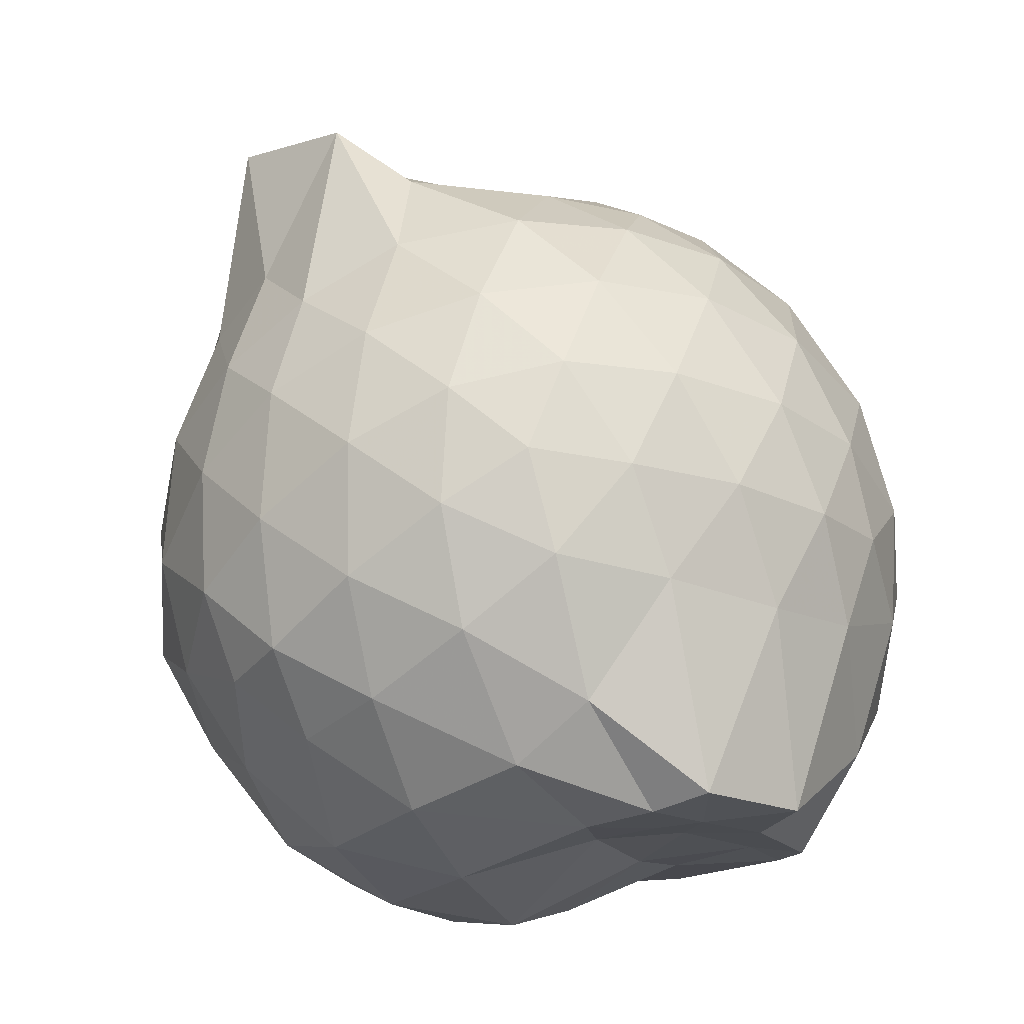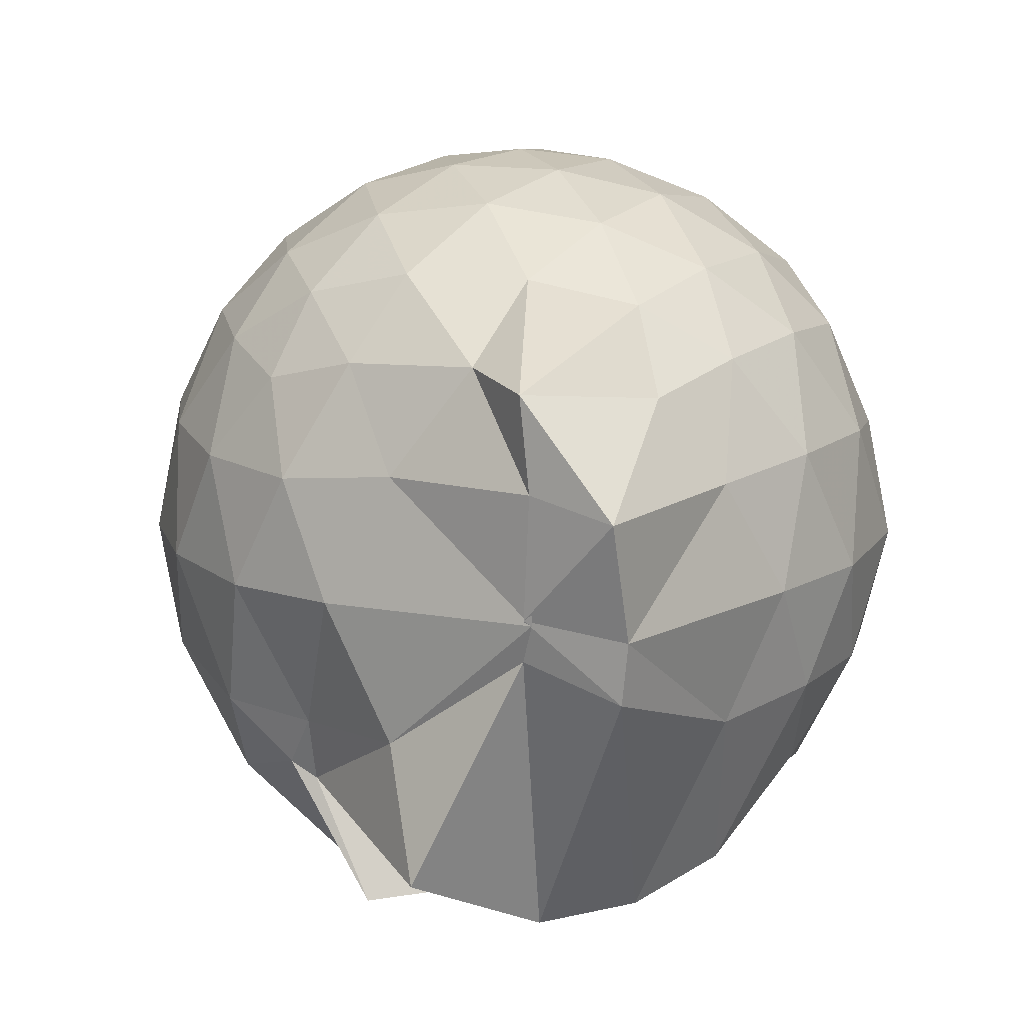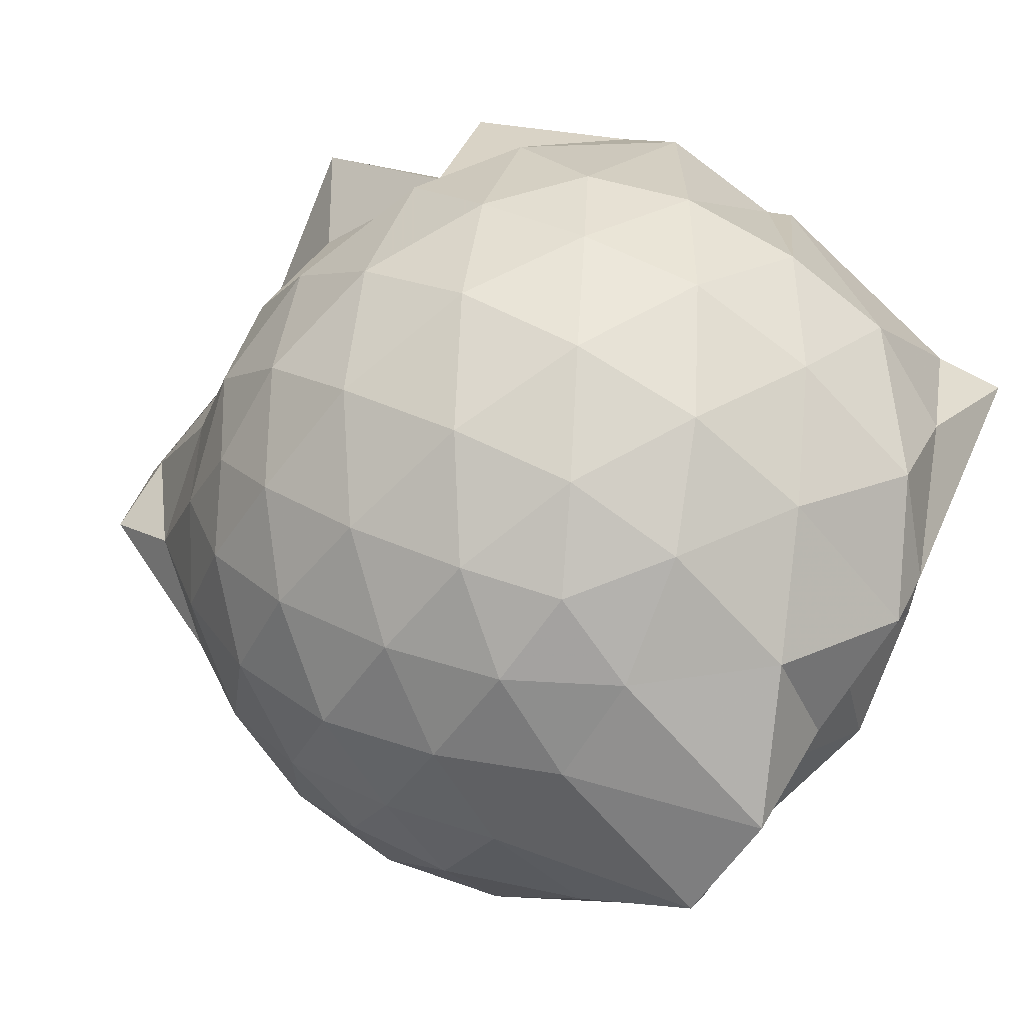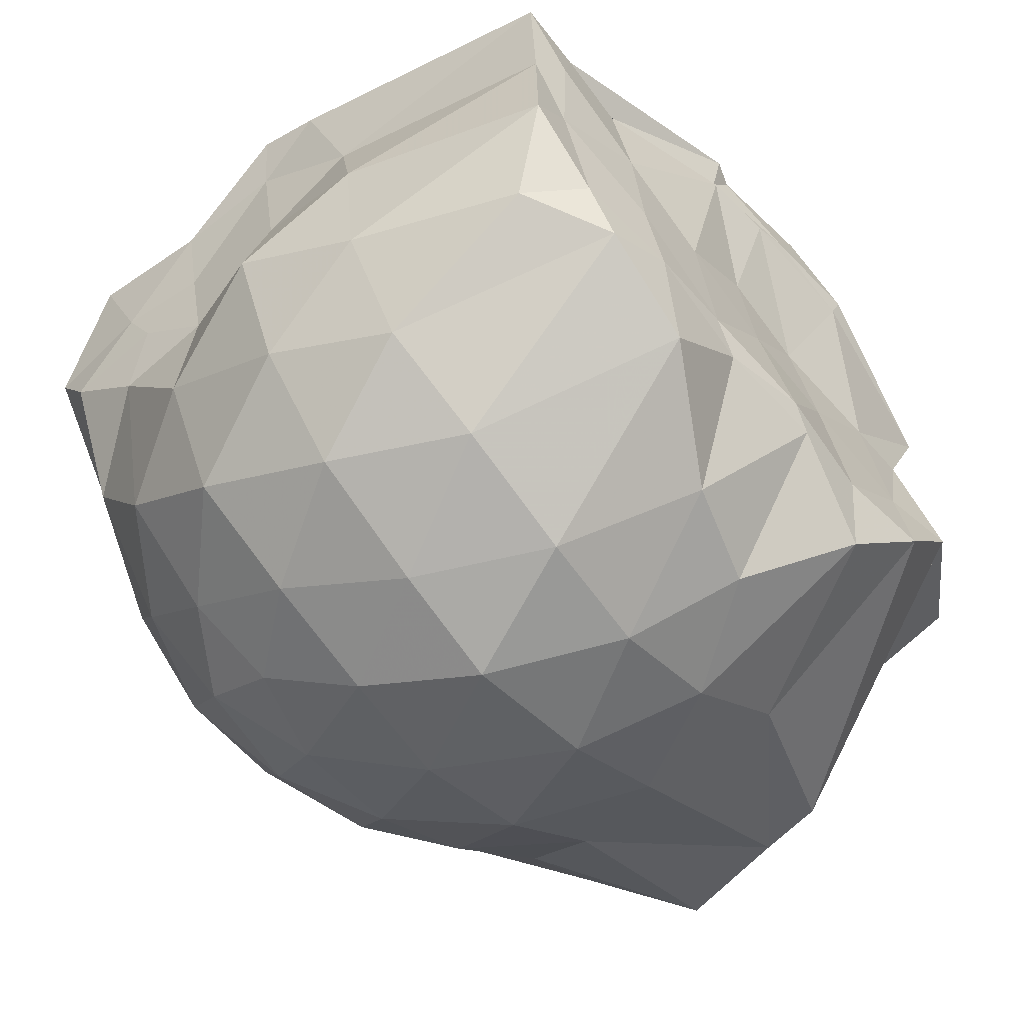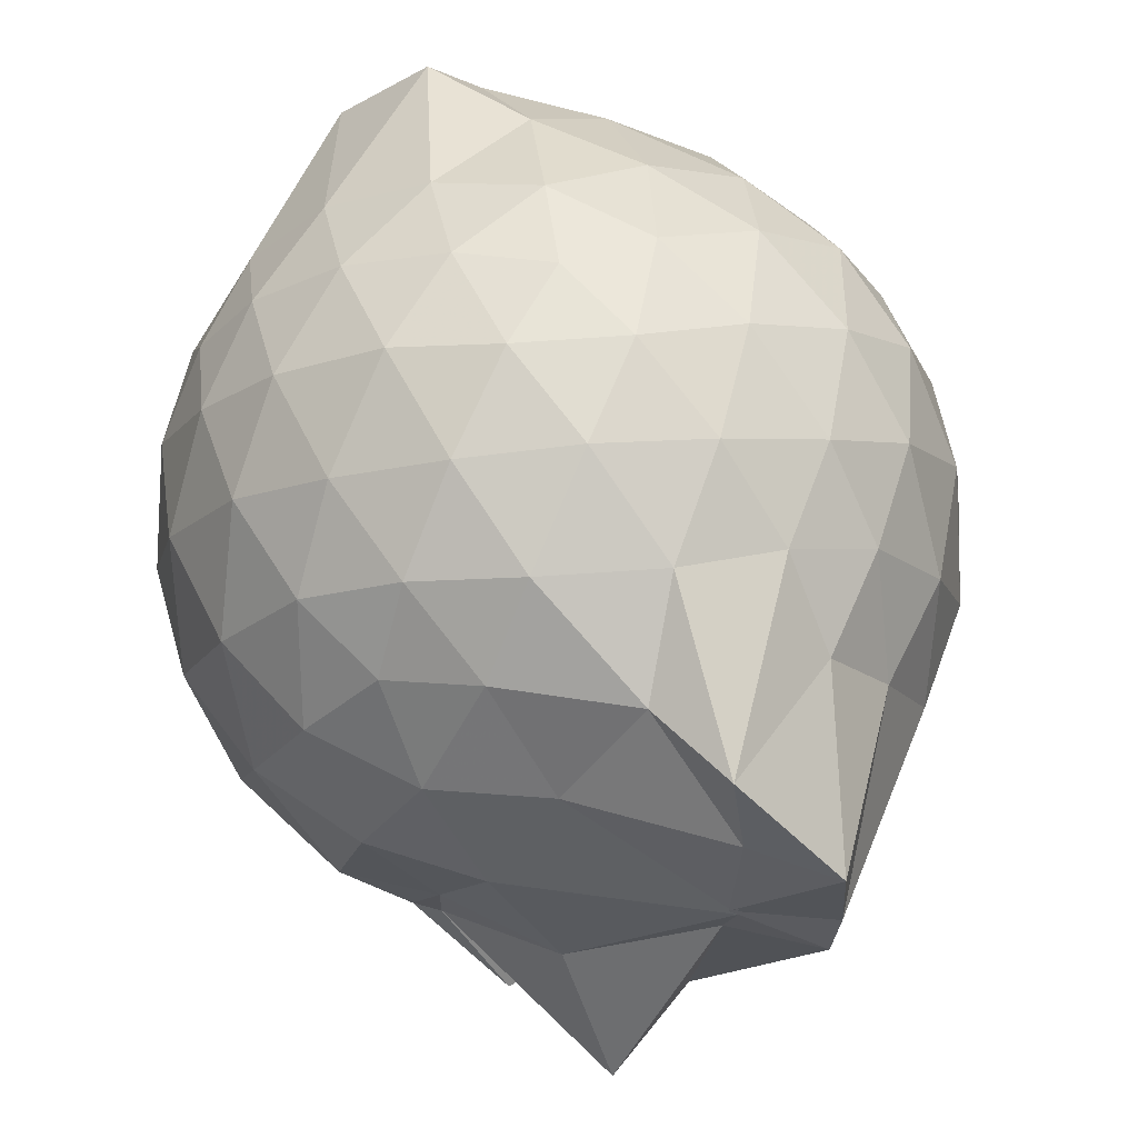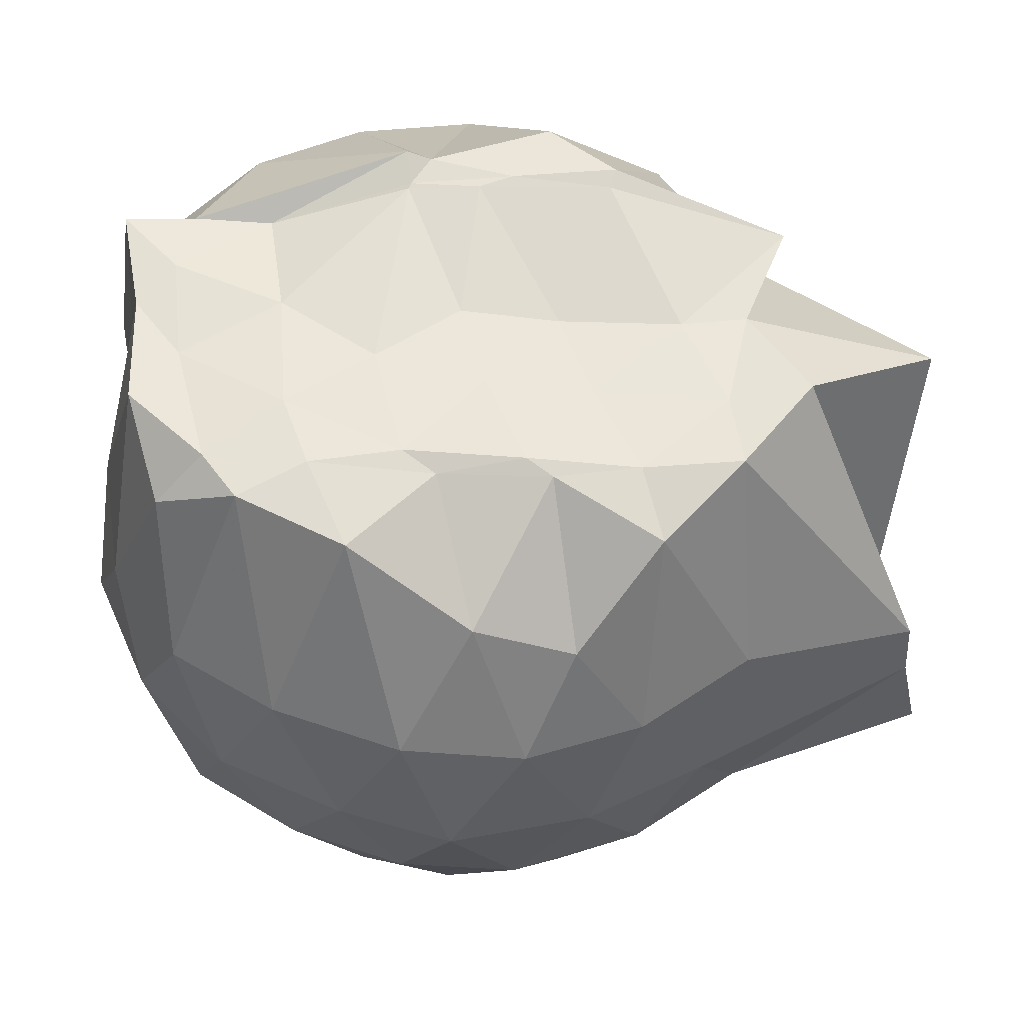
<metadata>
{"format":"obj","ext":"obj","renderer":"f3d","projection":"perspective","resolution":1024,"background":"white","views":[{"elev":73.7,"azim":76.0,"up":"+Z"},{"elev":13.9,"azim":-77.5,"up":"+Z"},{"elev":64.8,"azim":32.0,"up":"+Y"},{"elev":-60.0,"azim":130.3,"up":"+Y"},{"elev":54.2,"azim":-96.9,"up":"+Z"},{"elev":-33.7,"azim":179.1,"up":"+Y"}]}
</metadata>
<code>
v -2.404 -0.339 0.3336
v -2.398 -0.3455 -1.434
v -1.581 -0.2332 -0.1873
v -1.56 -0.1278 -0.131
v -1.521 0.08046 -0.05203
v -1.922 0.3239 -0.09894
v -2.124 0.4529 -0.154
v -2.355 0.4552 -0.09849
v -2.634 0.3973 -0.07226
v -2.896 0.2767 -0.09661
v -3.08 0.1242 -0.1551
v -3.161 -0.09463 -0.09666
v -3.271 -0.4175 -0.07427
v -3.456 -0.5666 -0.09579
v -3.141 -0.8244 -0.1528
v -2.913 -0.9632 -0.09666
v -2.657 -1.078 -0.07286
v -2.371 -1.138 -0.09441
v -2.155 -1.117 -0.1552
v -1.968 -0.9793 -0.1021
v -1.743 -0.7779 -0.08145
v -1.612 -0.3945 -0.1189
v -1.576 -0.1547 -0.3436
v -1.532 0.02396 -0.3483
v -1.655 0.3012 -0.3356
v -1.957 0.485 -0.3628
v -2.231 0.5688 -0.3605
v -2.52 0.5594 -0.3368
v -2.82 0.4566 -0.333
v -3.053 0.2935 -0.3596
v -3.227 0.05431 -0.3667
v -3.307 -0.2285 -0.3306
v -3.479 -0.5939 -0.3151
v -3.563 -0.7973 -0.3524
v -3.091 -0.9767 -0.3587
v -2.844 -1.138 -0.3334
v -2.538 -1.238 -0.335
v -2.259 -1.238 -0.3663
v -1.989 -1.147 -0.3648
v -1.744 -0.9791 -0.3366
v -1.599 -0.7008 -0.3362
v -1.613 -0.3628 -0.3542
v -1.538 0.02498 -0.6088
v -1.495 0.1515 -0.6366
v -1.795 0.4364 -0.6365
v -2.077 0.5735 -0.6431
v -2.383 0.6179 -0.6376
v -2.691 0.5679 -0.6384
v -2.966 0.421 -0.6382
v -3.177 0.1953 -0.6483
v -3.312 -0.06969 -0.6395
v -3.471 -0.5985 -0.6166
v -3.465 -0.5787 -0.6069
v -3.503 -0.8232 -0.6332
v -2.983 -1.107 -0.639
v -2.711 -1.245 -0.6385
v -2.382 -1.307 -0.6317
v -2.117 -1.234 -0.6421
v -1.829 -1.104 -0.6446
v -1.621 -0.8836 -0.644
v -1.496 -0.6002 -0.6429
v -1.572 -0.2518 -0.6248
v -1.509 0.1084 -0.7812
v -1.639 0.3028 -0.904
v -1.95 0.4646 -0.9433
v -2.248 0.5594 -0.947
v -2.534 0.562 -0.9196
v -2.813 0.4689 -0.9173
v -3.054 0.2586 -0.9793
v -3.134 0.03136 -0.9952
v -3.338 -0.2313 -0.9651
v -3.443 -0.5733 -0.7101
v -3.493 -0.8078 -0.782
v -3.076 -0.9863 -0.9425
v -2.827 -1.152 -0.9172
v -2.556 -1.238 -0.9173
v -2.269 -1.233 -0.9441
v -1.973 -1.132 -0.9493
v -1.732 -0.9726 -0.9243
v -1.576 -0.7398 -0.9238
v -1.532 -0.441 -0.9319
v -1.57 -0.1447 -0.8602
v -1.661 0.1285 -1.144
v -1.884 0.2792 -1.229
v -2.134 0.3941 -1.223
v -2.41 0.4468 -1.199
v -2.651 0.4399 -1.132
v -2.889 0.2733 -1.211
v -3.076 0.09497 -1.123
v -3.086 0.02809 -1.158
v -3.52 -0.3271 -1.244
v -3.198 -0.5606 -1.444
v -3.034 -0.7668 -1.441
v -2.853 -0.9383 -1.373
v -2.665 -1.103 -1.159
v -2.432 -1.091 -1.235
v -2.152 -0.9745 -1.401
v -1.906 -0.8593 -1.421
v -1.715 -0.7998 -1.305
v -1.649 -0.5847 -1.42
v -1.645 -0.3213 -1.419
v -1.603 -0.08572 -1.44
v -1.584 -0.2525 0.05296
v -1.583 -0.1279 0.1346
v -1.963 0.1411 0.09641
v -2.168 0.3199 0.03514
v -2.437 0.2836 0.09432
v -2.733 0.1865 0.09685
v -2.973 0.05345 0.03738
v -3.036 -0.2029 0.09867
v -3.047 -0.4974 0.09581
v -2.985 -0.7488 0.03446
v -2.754 -0.8725 0.09282
v -2.459 -0.9634 0.09523
v -2.167 -1.004 0.03092
v -1.983 -0.8087 0.09246
v -1.755 -0.5268 0.08809
v -1.839 -0.3409 0.1927
v -2.056 -0.09656 0.2426
v -2.242 0.1173 0.2043
v -2.52 0.04213 0.2486
v -2.799 -0.06808 0.206
v -2.821 -0.3477 0.2431
v -2.808 -0.6251 0.2016
v -2.542 -0.7261 0.2432
v -2.247 -0.7975 0.2033
v -2.055 -0.5762 0.2378
v -2.157 -0.3376 0.3093
v -2.32 -0.1188 0.3025
v -2.591 -0.2079 0.3094
v -2.595 -0.4765 0.3033
v -2.333 -0.5575 0.3054
v -1.767 -0.07268 -1.429
v -2.266 0.0674 -1.517
v -2.323 0.06062 -1.498
v -2.605 0.1483 -1.503
v -2.76 0.01133 -1.523
v -3.158 -0.1201 -1.443
v -3.06 -0.3544 -1.423
v -3.009 -0.5867 -1.423
v -2.806 -0.774 -1.421
v -2.608 -0.8075 -1.432
v -2.348 -0.7931 -1.417
v -2.062 -0.7802 -1.443
v -1.826 -0.7476 -1.419
v -1.752 -0.4596 -1.414
v -1.732 -0.2234 -1.44
v -1.946 -0.07457 -1.416
v -2.276 -0.003996 -1.484
v -2.517 -0.004128 -1.514
v -2.747 -0.03296 -1.509
v -2.907 -0.3742 -1.427
v -2.7 -0.5652 -1.427
v -2.547 -0.7698 -1.449
v -2.271 -0.7417 -1.436
v -2.002 -0.6154 -1.445
v -1.983 -0.3279 -1.435
v -2.271 -0.02885 -1.494
v -2.438 -0.03017 -1.506
v -2.625 -0.3621 -1.418
v -2.456 -0.5437 -1.431
v -2.204 -0.4828 -1.443
f 3 23 4
f 4 23 24
f 4 24 5
f 5 24 25
f 5 25 6
f 6 25 26
f 6 26 7
f 7 26 27
f 7 27 8
f 8 27 28
f 8 28 9
f 9 28 29
f 9 29 10
f 10 29 30
f 10 30 11
f 11 30 31
f 11 31 12
f 12 31 32
f 12 32 13
f 13 32 33
f 13 33 14
f 14 33 34
f 14 34 15
f 15 34 35
f 15 35 16
f 16 35 36
f 16 36 17
f 17 36 37
f 17 37 18
f 18 37 38
f 18 38 19
f 19 38 39
f 19 39 20
f 20 39 40
f 20 40 21
f 21 40 41
f 21 41 22
f 22 41 42
f 22 42 3
f 3 42 23
f 23 43 24
f 24 43 44
f 24 44 25
f 25 44 45
f 25 45 26
f 26 45 46
f 26 46 27
f 27 46 47
f 27 47 28
f 28 47 48
f 28 48 29
f 29 48 49
f 29 49 30
f 30 49 50
f 30 50 31
f 31 50 51
f 31 51 32
f 32 51 52
f 32 52 33
f 33 52 53
f 33 53 34
f 34 53 54
f 34 54 35
f 35 54 55
f 35 55 36
f 36 55 56
f 36 56 37
f 37 56 57
f 37 57 38
f 38 57 58
f 38 58 39
f 39 58 59
f 39 59 40
f 40 59 60
f 40 60 41
f 41 60 61
f 41 61 42
f 42 61 62
f 42 62 23
f 23 62 43
f 43 63 44
f 44 63 64
f 44 64 45
f 45 64 65
f 45 65 46
f 46 65 66
f 46 66 47
f 47 66 67
f 47 67 48
f 48 67 68
f 48 68 49
f 49 68 69
f 49 69 50
f 50 69 70
f 50 70 51
f 51 70 71
f 51 71 52
f 52 71 72
f 52 72 53
f 53 72 73
f 53 73 54
f 54 73 74
f 54 74 55
f 55 74 75
f 55 75 56
f 56 75 76
f 56 76 57
f 57 76 77
f 57 77 58
f 58 77 78
f 58 78 59
f 59 78 79
f 59 79 60
f 60 79 80
f 60 80 61
f 61 80 81
f 61 81 62
f 62 81 82
f 62 82 43
f 43 82 63
f 63 83 64
f 64 83 84
f 64 84 65
f 65 84 85
f 65 85 66
f 66 85 86
f 66 86 67
f 67 86 87
f 67 87 68
f 68 87 88
f 68 88 69
f 69 88 89
f 69 89 70
f 70 89 90
f 70 90 71
f 71 90 91
f 71 91 72
f 72 91 92
f 72 92 73
f 73 92 93
f 73 93 74
f 74 93 94
f 74 94 75
f 75 94 95
f 75 95 76
f 76 95 96
f 76 96 77
f 77 96 97
f 77 97 78
f 78 97 98
f 78 98 79
f 79 98 99
f 79 99 80
f 80 99 100
f 80 100 81
f 81 100 101
f 81 101 82
f 82 101 102
f 82 102 63
f 63 102 83
f 103 104 118
f 104 119 118
f 104 105 119
f 105 120 119
f 105 106 120
f 106 107 120
f 107 121 120
f 107 108 121
f 108 122 121
f 108 109 122
f 109 110 122
f 110 123 122
f 110 111 123
f 111 124 123
f 111 112 124
f 112 113 124
f 113 125 124
f 113 114 125
f 114 126 125
f 114 115 126
f 115 116 126
f 116 127 126
f 116 117 127
f 117 118 127
f 117 103 118
f 118 119 128
f 119 129 128
f 119 120 129
f 120 121 129
f 121 130 129
f 121 122 130
f 122 123 130
f 123 131 130
f 123 124 131
f 124 125 131
f 125 132 131
f 125 126 132
f 126 127 132
f 127 128 132
f 127 118 128
f 133 148 134
f 134 148 149
f 134 149 135
f 135 149 150
f 135 150 136
f 136 150 137
f 137 150 151
f 137 151 138
f 138 151 152
f 138 152 139
f 139 152 140
f 140 152 153
f 140 153 141
f 141 153 154
f 141 154 142
f 142 154 143
f 143 154 155
f 143 155 144
f 144 155 156
f 144 156 145
f 145 156 146
f 146 156 157
f 146 157 147
f 147 157 148
f 147 148 133
f 148 158 149
f 149 158 159
f 149 159 150
f 150 159 151
f 151 159 160
f 151 160 152
f 152 160 153
f 153 160 161
f 153 161 154
f 154 161 155
f 155 161 162
f 155 162 156
f 156 162 157
f 157 162 158
f 157 158 148
f 3 4 103
f 103 4 104
f 4 5 104
f 104 5 105
f 5 6 105
f 105 6 106
f 6 7 106
f 7 8 106
f 106 8 107
f 8 9 107
f 107 9 108
f 9 10 108
f 108 10 109
f 10 11 109
f 11 12 109
f 109 12 110
f 12 13 110
f 110 13 111
f 13 14 111
f 111 14 112
f 14 15 112
f 15 16 112
f 112 16 113
f 16 17 113
f 113 17 114
f 17 18 114
f 114 18 115
f 18 19 115
f 19 20 115
f 115 20 116
f 20 21 116
f 116 21 117
f 21 22 117
f 117 22 103
f 22 3 103
f 83 133 84
f 84 133 134
f 84 134 85
f 85 134 135
f 85 135 86
f 86 135 136
f 86 136 87
f 87 136 88
f 88 136 137
f 88 137 89
f 89 137 138
f 89 138 90
f 90 138 139
f 90 139 91
f 91 139 92
f 92 139 140
f 92 140 93
f 93 140 141
f 93 141 94
f 94 141 142
f 94 142 95
f 95 142 96
f 96 142 143
f 96 143 97
f 97 143 144
f 97 144 98
f 98 144 145
f 98 145 99
f 99 145 100
f 100 145 146
f 100 146 101
f 101 146 147
f 101 147 102
f 102 147 133
f 102 133 83
f 128 129 1
f 129 130 1
f 130 131 1
f 131 132 1
f 132 128 1
f 159 158 2
f 160 159 2
f 161 160 2
f 162 161 2
f 158 162 2

</code>
